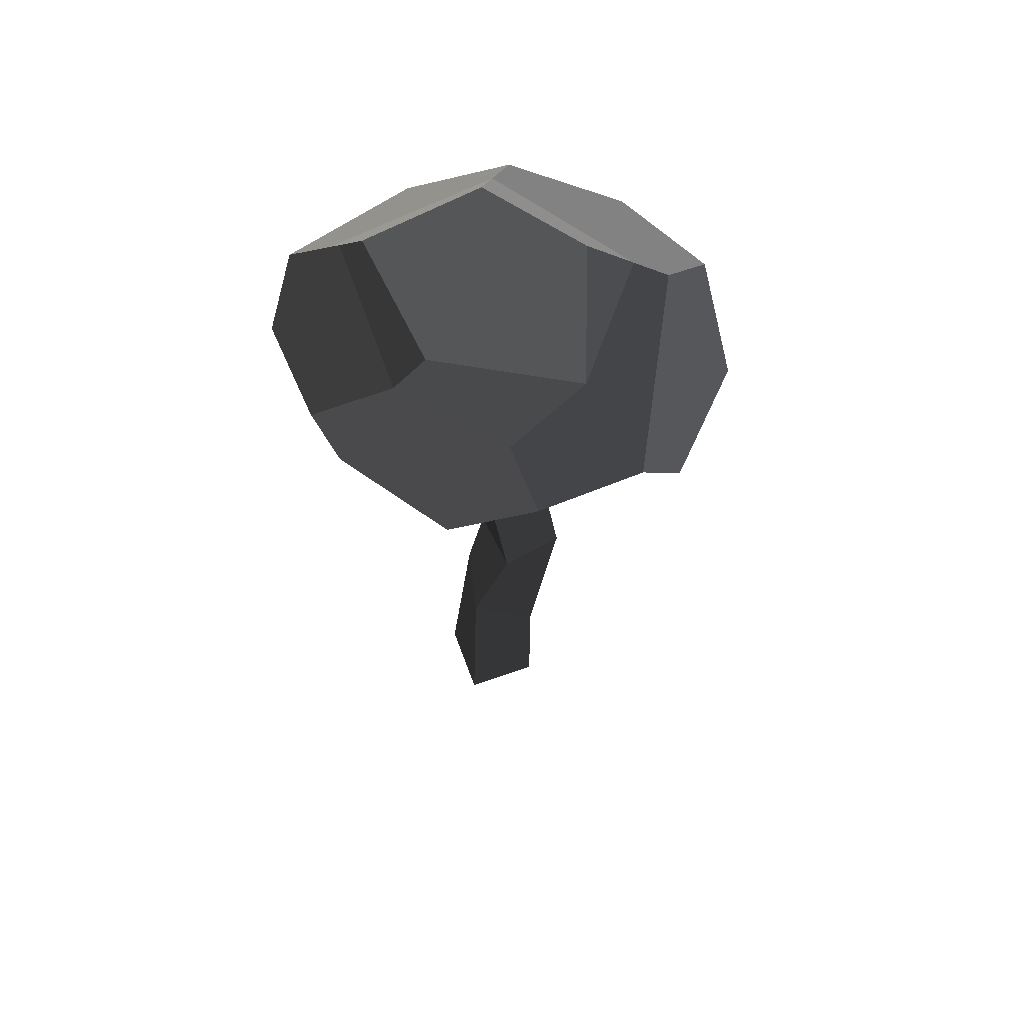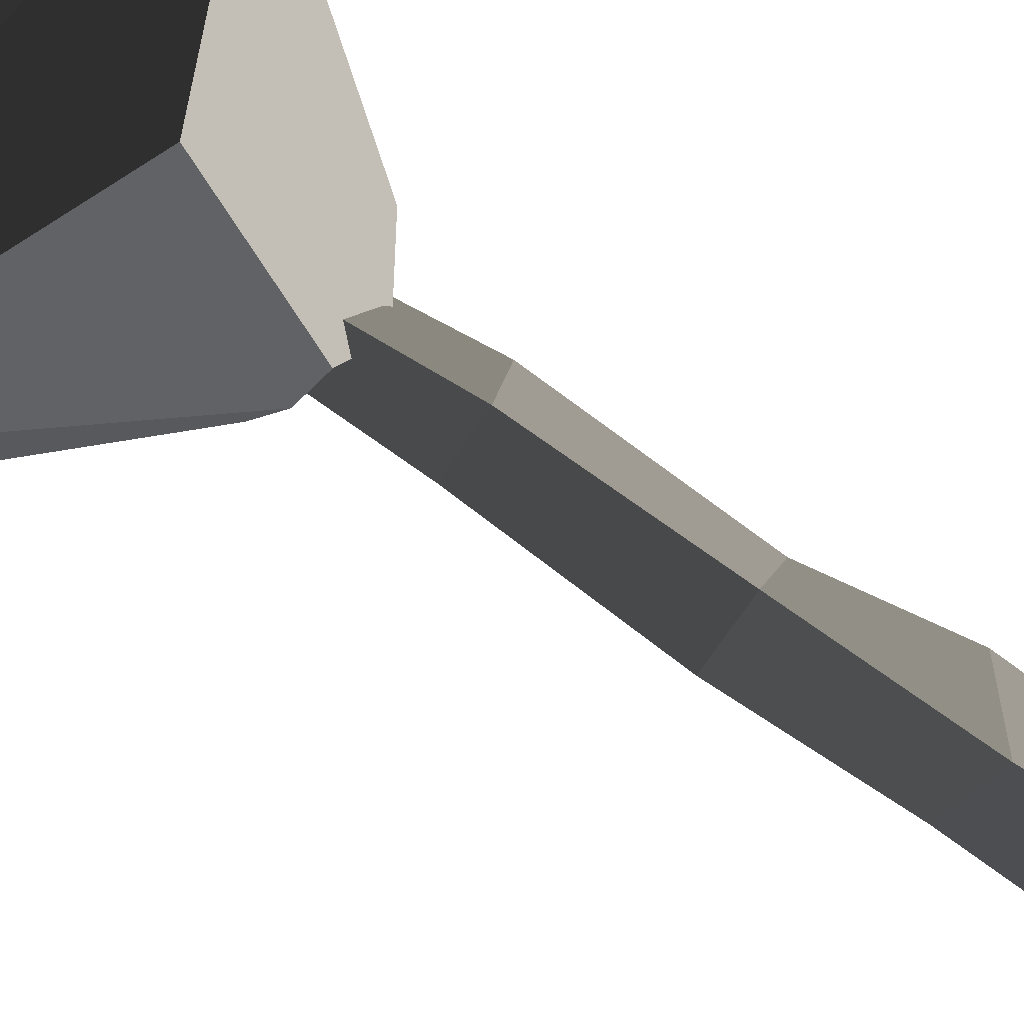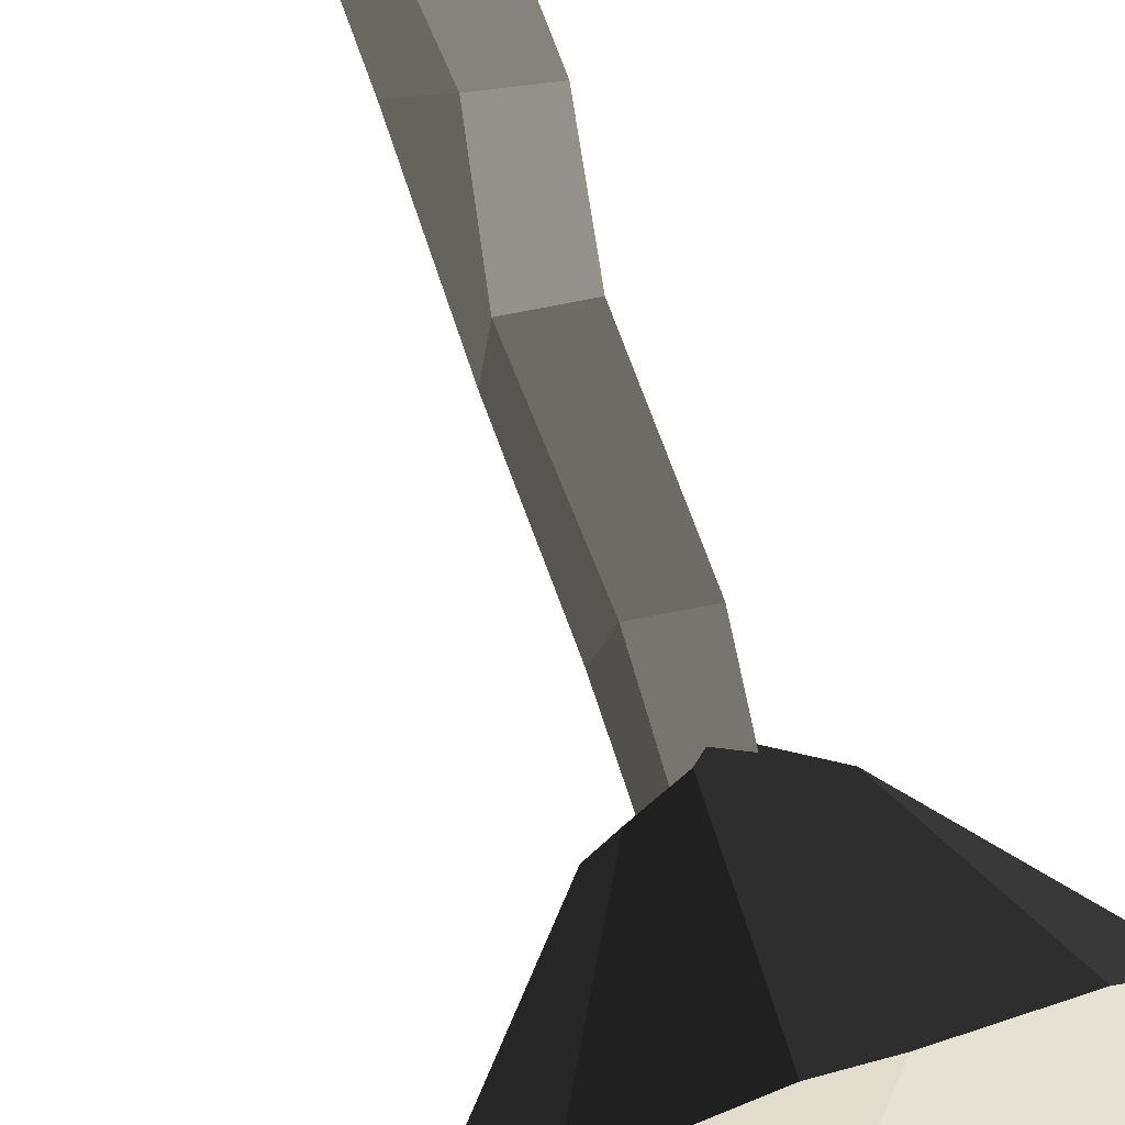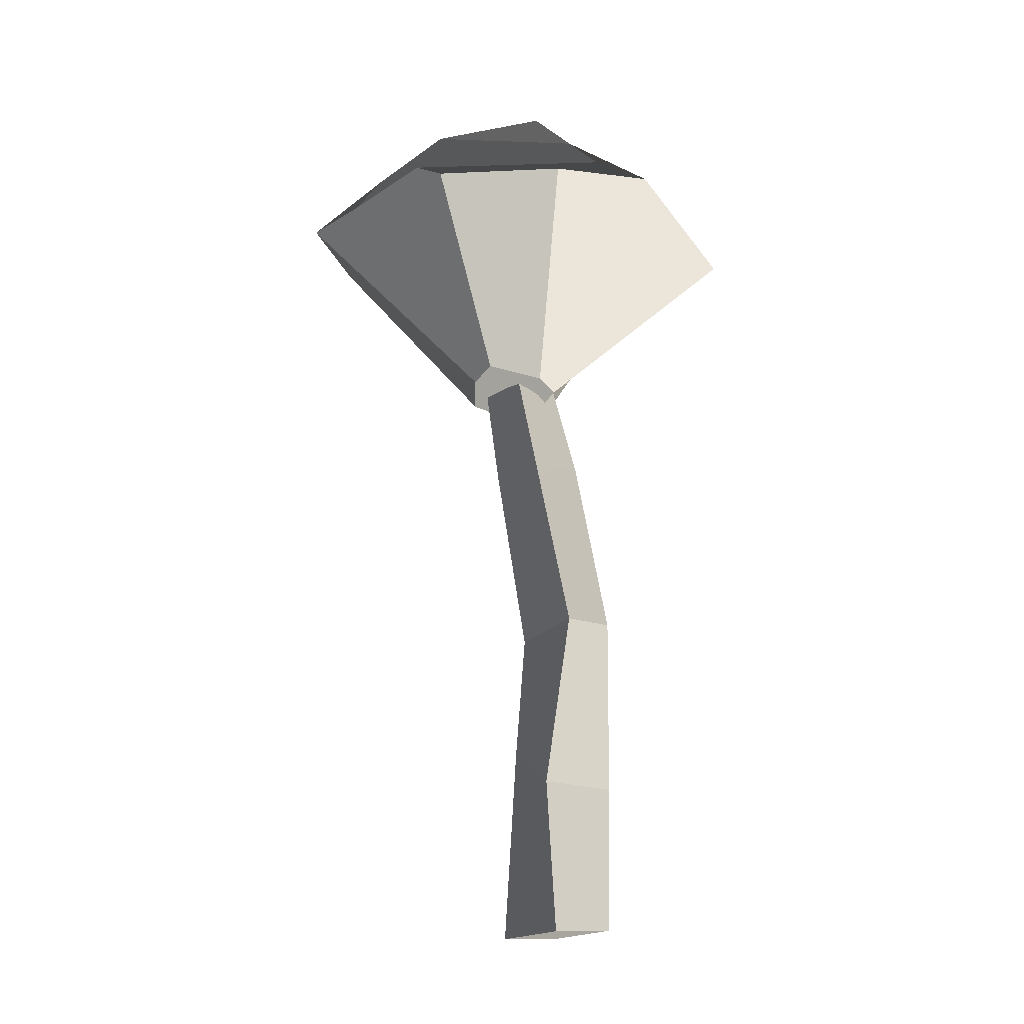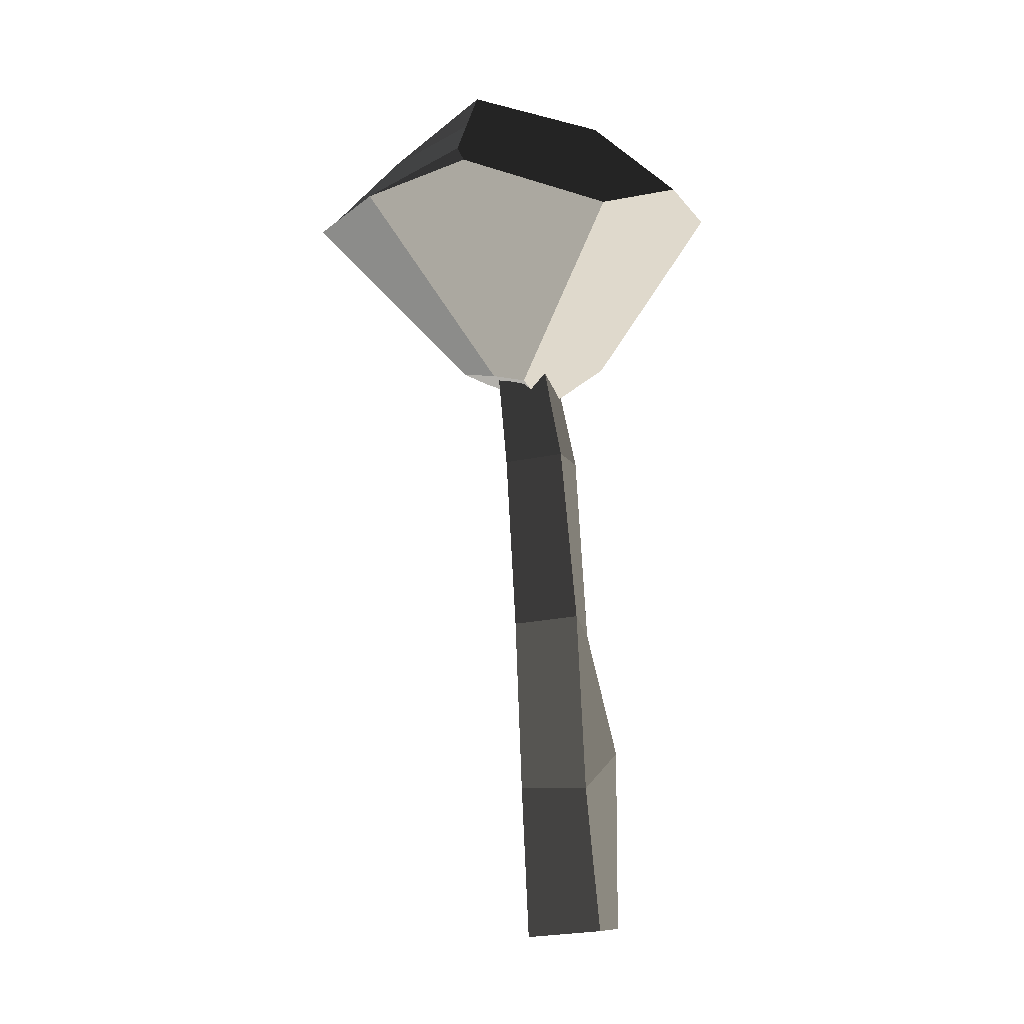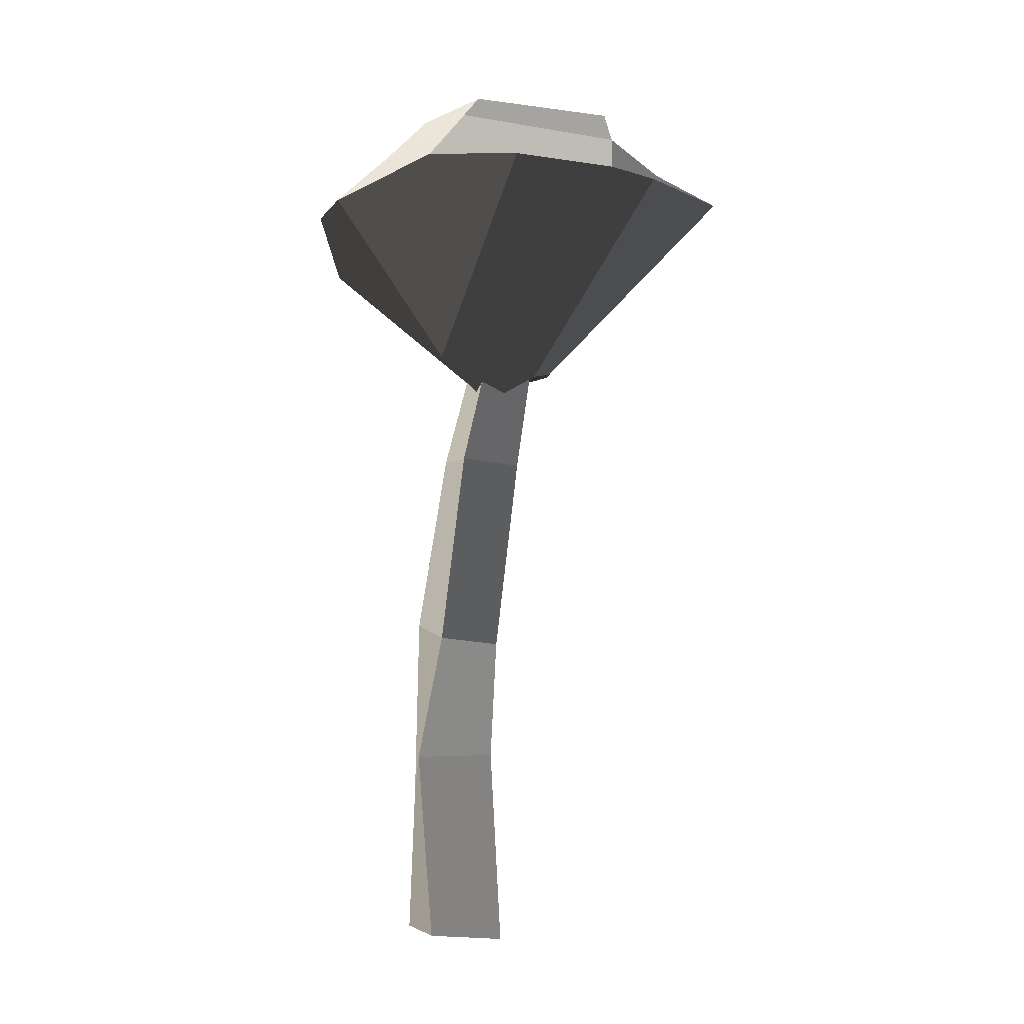
<metadata>
{"format":"obj","ext":"obj","renderer":"f3d","projection":"perspective","resolution":1024,"background":"white","views":[{"elev":58.7,"azim":-128.2,"up":"+Z"},{"elev":-76.5,"azim":51.9,"up":"+Y"},{"elev":72.3,"azim":-21.9,"up":"+Y"},{"elev":-19.7,"azim":-60.7,"up":"+Z"},{"elev":-9.7,"azim":-1.2,"up":"+Z"},{"elev":-4.6,"azim":141.5,"up":"+Z"}]}
</metadata>
<code>
v -5.965 3.259 3.606
v -4.524 3.212 5.361
v -4.674 0.4433 6.388
v -6.983 -0.01835 3.873
v -2.332 -4.929 5.047
v -2.026 -3.647 6.367
v 2.804 -1.406 7.118
v 3.773 -2.578 5.837
v -2.026 -3.647 6.367
v -1.635 -2.01 8.052
v -4.524 3.212 5.361
v -5.965 3.259 3.606
v -4.859 5.874 3.758
v -0.8888 6.979 3.9
v 0.8899 6.801 4.084
v -0.8603 4.812 5.752
v -1.322 3.893 6.921
v 3.515 2.718 6.923
v 2.804 -1.406 7.118
v -1.635 -2.01 8.052
v -4.674 0.4433 6.388
v -7.361 -1.24 3.099
v -5.428 -4.939 3.234
v -0.9874 -1.764 -2.5
v -2.06 -0.2556 -2.078
v -1.235 0.8715 -2.172
v 0.1744 1.687 -2.496
v -0.8888 6.979 3.9
v -4.859 5.874 3.758
v 2.674 -7.353 2.261
v 0.1075 -1.761 -2.652
v -0.9874 -1.764 -2.5
v -5.428 -4.939 3.234
v -2.103 -6.779 3.944
v 3.515 2.718 6.923
v -1.322 3.893 6.921
v -0.8603 4.812 5.752
v 4.389 3.039 6.109
v 0.1075 -1.761 -2.652
v 2.674 -7.353 2.261
v 5.384 -4.526 3.707
v 6.769 -1.258 3.577
v 0.9662 -0.06349 -3.314
v 3.065 -0.02291 -1.837
v 6.395 3.774 4.24
v 4.334 5.896 4.167
v 3.065 -0.02291 -1.837
v 6.395 3.774 4.24
v 3.065 -0.02291 -1.837
v 6.769 -1.258 3.577
v 0.1075 -1.761 -2.652
v 0.9662 -0.06349 -3.314
v 0.1744 1.687 -2.496
v -1.235 0.8715 -2.172
v -0.9874 -1.764 -2.5
v -2.06 -0.2556 -2.078
v -2.332 -4.929 5.047
v -2.103 -6.779 3.944
v -5.428 -4.939 3.234
v -6.983 -0.01835 3.873
v -7.361 -1.24 3.099
v 4.781 3.182 5.744
v 3.773 -2.578 5.837
v 2.804 -1.406 7.118
v 3.515 2.718 6.923
v 3.515 2.718 6.923
v 4.389 3.039 6.109
v 4.781 3.182 5.744
v 0.1744 1.687 -2.496
v 0.9662 -0.06349 -3.314
v 3.065 -0.02291 -1.837
v -0.8888 6.979 3.9
v 4.334 5.896 4.167
v 0.8899 6.801 4.084
v -6.983 -0.01835 3.873
v -7.361 -1.24 3.099
v -2.06 -0.2556 -2.078
v -1.235 0.8715 -2.172
v -5.965 3.259 3.606
v -4.859 5.874 3.758
v 3.773 -2.578 5.837
v 5.384 -4.526 3.707
v 2.674 -7.353 2.261
v -2.026 -3.647 6.367
v -2.103 -6.779 3.944
v -2.103 -6.779 3.944
v -2.332 -4.929 5.047
v -2.026 -3.647 6.367
v 6.769 -1.258 3.577
v 5.384 -4.526 3.707
v 3.773 -2.578 5.837
v 4.781 3.182 5.744
v 6.395 3.774 4.24
v -4.674 0.4433 6.388
v -1.635 -2.01 8.052
v -2.026 -3.647 6.367
v -0.8603 4.812 5.752
v -1.322 3.893 6.921
v -4.674 0.4433 6.388
v -0.8603 4.812 5.752
v -4.674 0.4433 6.388
v -4.524 3.212 5.361
v 4.334 5.896 4.167
v 6.395 3.774 4.24
v 4.781 3.182 5.744
v 4.389 3.039 6.109
v -0.8603 4.812 5.752
v 0.8899 6.801 4.084
v 0.118 0.637 -5.644
v 2.073 0.00462 -5.453
v 0.958 0.6506 0.09741
v -0.5086 1.125 -0.04553
v 2.073 0.00462 -5.453
v 1.436 -1.958 -5.426
v 0.48 -0.8216 0.1173
v 0.958 0.6506 0.09741
v 1.436 -1.958 -5.426
v -0.5194 -1.326 -5.617
v -0.9866 -0.3473 -0.02563
v 0.48 -0.8216 0.1173
v -0.5194 -1.326 -5.617
v 0.118 0.637 -5.644
v -0.5086 1.125 -0.04553
v -0.9866 -0.3473 -0.02563
v 3.5 0.06295 -22.35
v 1.056 0.8534 -22.59
v 0.2592 -1.6 -22.55
v 2.704 -2.391 -22.31
v 0.48 -0.8216 0.1173
v -0.9866 -0.3473 -0.02563
v -0.5086 1.125 -0.04553
v 0.958 0.6506 0.09741
v 0.2592 -1.6 -22.55
v 1.056 0.8534 -22.59
v 1.23 0.5045 -16.11
v 0.02502 -1.388 -17.39
v 0.02502 -1.388 -17.39
v 1.23 0.5045 -16.11
v 0.2758 -0.3949 -12.14
v -0.2191 -2.482 -11.67
v -0.2191 -2.482 -11.67
v 0.2758 -0.3949 -12.14
v 0.118 0.637 -5.644
v -0.5194 -1.326 -5.617
v 2.704 -2.391 -22.31
v 0.2592 -1.6 -22.55
v 0.02502 -1.388 -17.39
v 2.218 -2.746 -17.44
v 2.218 -2.746 -17.44
v 0.02502 -1.388 -17.39
v -0.2191 -2.482 -11.67
v 1.919 -2.94 -11.45
v 1.919 -2.94 -11.45
v -0.2191 -2.482 -11.67
v -0.5194 -1.326 -5.617
v 1.436 -1.958 -5.426
v 3.5 0.06295 -22.35
v 2.704 -2.391 -22.31
v 2.218 -2.746 -17.44
v 3.423 -0.8534 -16.17
v 3.423 -0.8534 -16.17
v 2.218 -2.746 -17.44
v 1.919 -2.94 -11.45
v 2.414 -0.8519 -11.92
v 2.414 -0.8519 -11.92
v 1.919 -2.94 -11.45
v 1.436 -1.958 -5.426
v 2.073 0.00462 -5.453
v 1.056 0.8534 -22.59
v 3.5 0.06295 -22.35
v 3.423 -0.8534 -16.17
v 1.23 0.5045 -16.11
v 1.23 0.5045 -16.11
v 3.423 -0.8534 -16.17
v 2.414 -0.8519 -11.92
v 0.2758 -0.3949 -12.14
v 0.2758 -0.3949 -12.14
v 2.414 -0.8519 -11.92
v 2.073 0.00462 -5.453
v 0.118 0.637 -5.644
g Magic_mushroom4_(7)_577_17
f 1 3 2
f 4 3 1
f 5 3 4
f 3 5 6
f 7 9 8
f 7 10 9
f 11 13 12
f 13 11 14
f 14 11 15
f 15 11 16
f 17 19 18
f 19 17 20
f 20 17 21
f 22 24 23
f 22 25 24
f 26 28 27
f 26 29 28
f 30 32 31
f 32 30 33
f 33 30 34
f 35 37 36
f 35 38 37
f 39 41 40
f 41 39 42
f 42 39 43
f 42 43 44
f 45 47 46
f 48 50 49
f 51 53 52
f 53 51 54
f 54 51 55
f 54 55 56
f 57 59 58
f 59 57 60
f 59 60 61
f 62 64 63
f 64 62 65
f 66 68 67
f 69 71 70
f 71 69 72
f 71 72 73
f 73 72 74
f 75 77 76
f 77 75 78
f 78 75 79
f 78 79 80
f 81 83 82
f 83 81 84
f 83 84 85
f 86 88 87
f 89 91 90
f 91 89 92
f 92 89 93
f 94 96 95
f 97 99 98
f 100 102 101
f 103 105 104
f 105 103 106
f 106 103 107
f 107 103 108
f 109 111 110
f 109 112 111
f 113 115 114
f 113 116 115
f 117 119 118
f 117 120 119
f 121 123 122
f 121 124 123
f 125 127 126
f 125 128 127
f 129 131 130
f 129 132 131
f 133 135 134
f 133 136 135
f 137 139 138
f 137 140 139
f 141 143 142
f 141 144 143
f 145 147 146
f 145 148 147
f 149 151 150
f 149 152 151
f 153 155 154
f 153 156 155
f 157 159 158
f 157 160 159
f 161 163 162
f 161 164 163
f 165 167 166
f 165 168 167
f 169 171 170
f 169 172 171
f 173 175 174
f 173 176 175
f 177 179 178
f 177 180 179

</code>
